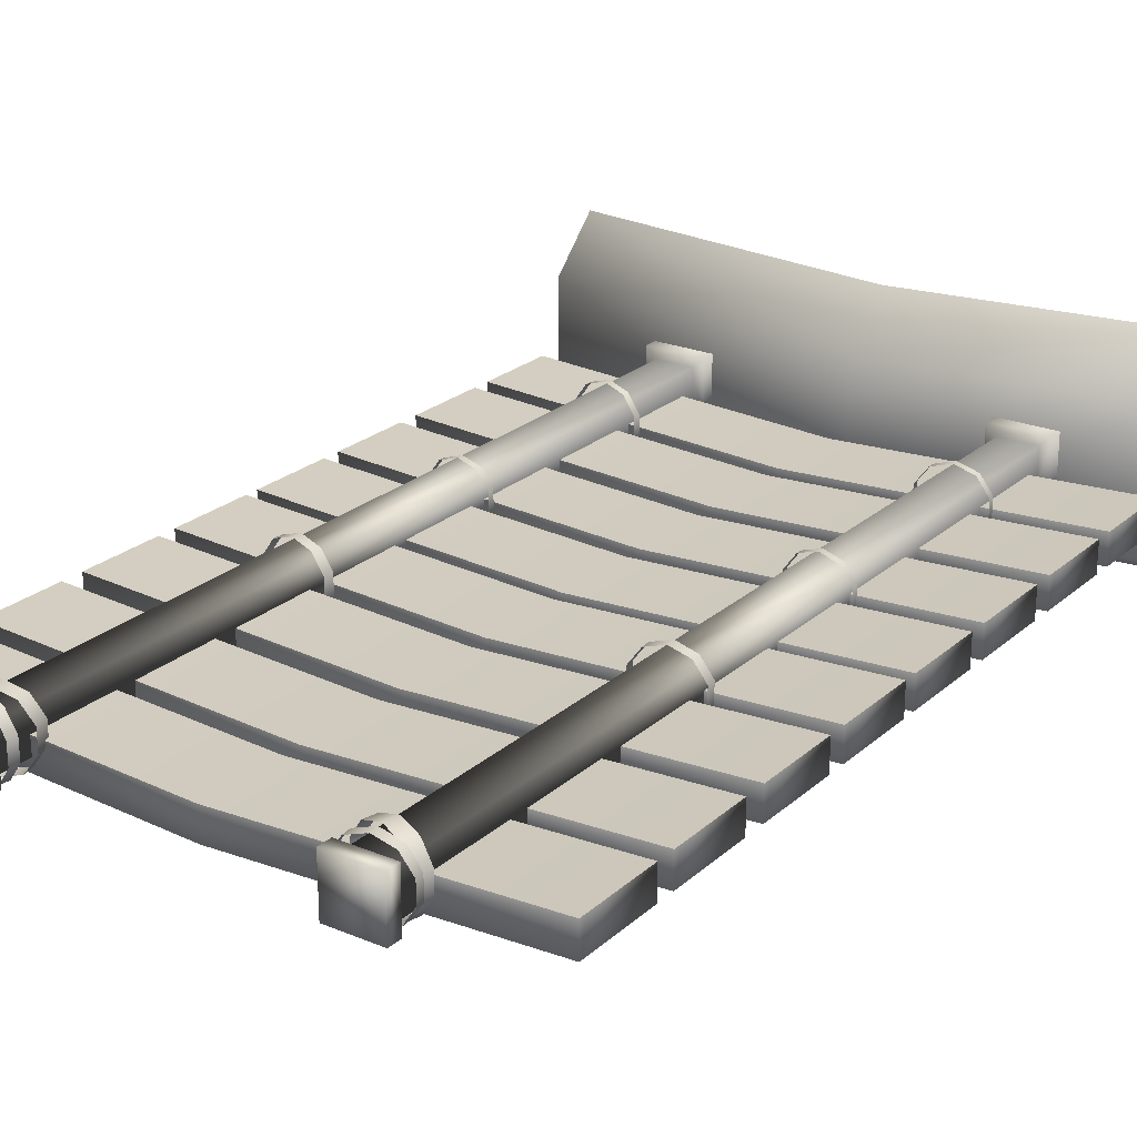
<metadata>
{"format":"obj","ext":"obj","renderer":"f3d","projection":"perspective","resolution":1024,"background":"white","views":[{"elev":23.4,"azim":34.9,"up":"+Y"}]}
</metadata>
<code>
g WPPlatform2BarrierHigh
v 0 -9.834 4.424
v 0 -9.834 4.554
v 0.964 -9.787 4.554
v 0.964 -9.787 4.424
v 0 -9.834 4.282
v 0.964 -9.787 4.282
v 0 -9.739 3.422
v 0 -9.739 3.28
v 0.964 -9.691 3.28
v 0.964 -9.691 3.422
v 0 -9.739 3.552
v 0.964 -9.691 3.552
v 0.964 -9.787 3.28
v 0 -9.739 3.28
v 0 -9.834 3.28
v 0.964 -9.691 3.28
v 0.964 -9.787 3.422
v 0.964 -9.691 3.422
v 0.964 -9.787 3.552
v 0.964 -9.691 3.552
v 0 -9.834 3.552
v 0 -9.739 3.552
v 0 -9.834 4.554
v 0 -9.739 4.554
v 0.964 -9.691 4.554
v 0.964 -9.787 4.554
v 0.964 -9.691 4.424
v 0.964 -9.787 4.424
v 0.964 -9.691 4.282
v 0.964 -9.787 4.282
v 0 -9.739 4.282
v 0 -9.834 4.282
v 0 -9.959 3.18
v 0.9849 -9.999 3.02
v 0 -10.05 3.02
v 0.9762 -9.911 3.18
v 0.9762 -9.478 3.18
v 0 -9.526 3.18
v 0.9762 -9.318 3.02
v 0 -9.366 3.02
v 0 -9.834 3.28
v 0.964 -9.787 3.422
v 0.964 -9.787 3.28
v 0 -9.834 3.422
v 0.964 -9.787 3.552
v 0 -9.834 3.552
v 0 -9.739 3.754
v 0 -9.739 3.611
v 0.964 -9.691 3.611
v 0.964 -9.691 3.754
v 0 -9.739 3.883
v 0.964 -9.691 3.883
v 0 -9.739 4.424
v 0 -9.739 4.282
v 0.964 -9.691 4.282
v 0.964 -9.691 4.424
v 0 -9.739 4.554
v 0.964 -9.691 4.554
v 0 -9.834 4.093
v 0 -9.834 4.223
v 0.964 -9.787 4.223
v 0.964 -9.787 4.093
v 0 -9.834 3.951
v 0.964 -9.787 3.951
v 0.964 -9.787 3.611
v 0 -9.739 3.611
v 0 -9.834 3.611
v 0.964 -9.691 3.611
v 0.964 -9.787 3.754
v 0.964 -9.691 3.754
v 0.964 -9.787 3.883
v 0.964 -9.691 3.883
v 0 -9.834 3.883
v 0 -9.739 3.883
v 0 -9.834 4.223
v 0 -9.739 4.223
v 0.964 -9.691 4.223
v 0.964 -9.787 4.223
v 0.964 -9.691 4.093
v 0.964 -9.787 4.093
v 0.964 -9.691 3.951
v 0.964 -9.787 3.951
v 0 -9.739 3.951
v 0 -9.834 3.951
v 0 -9.834 5.746
v 0 -9.834 5.876
v 0.964 -9.787 5.876
v 0.964 -9.787 5.746
v 0 -9.834 5.604
v 0.964 -9.787 5.604
v 0 -9.739 4.74
v 0 -9.739 4.598
v 0.964 -9.691 4.598
v 0.964 -9.691 4.74
v 0 -9.739 4.87
v 0.964 -9.691 4.87
v 0.964 -9.787 4.598
v 0 -9.739 4.598
v 0 -9.834 4.598
v 0.964 -9.691 4.598
v 0.964 -9.787 4.74
v 0.964 -9.691 4.74
v 0.964 -9.787 4.87
v 0.964 -9.691 4.87
v 0 -9.834 4.87
v 0 -9.739 4.87
v 0 -9.834 4.598
v 0.964 -9.787 4.74
v 0.964 -9.787 4.598
v 0 -9.834 4.74
v 0.964 -9.787 4.87
v 0 -9.834 4.87
v 0 -9.739 5.072
v 0 -9.739 4.929
v 0.964 -9.691 4.929
v 0.964 -9.691 5.072
v 0 -9.739 5.201
v 0.964 -9.691 5.201
v 0 -9.834 5.876
v 0 -9.739 5.876
v 0.964 -9.691 5.876
v 0.964 -9.787 5.876
v 0.964 -9.691 5.746
v 0.964 -9.787 5.746
v 0.964 -9.691 5.604
v 0.964 -9.787 5.604
v 0 -9.739 5.604
v 0 -9.834 5.604
v 0.964 -9.787 4.929
v 0 -9.739 4.929
v 0 -9.834 4.929
v 0.964 -9.691 4.929
v 0.964 -9.787 5.072
v 0.964 -9.691 5.072
v 0.964 -9.787 5.201
v 0.964 -9.691 5.201
v 0 -9.834 5.201
v 0 -9.739 5.201
v 0 -9.834 3.611
v 0.964 -9.787 3.754
v 0.964 -9.787 3.611
v 0 -9.834 3.754
v 0.964 -9.787 3.883
v 0 -9.834 3.883
v 0 -9.739 4.093
v 0 -9.739 3.951
v 0.964 -9.691 3.951
v 0.964 -9.691 4.093
v 0 -9.739 4.223
v 0.964 -9.691 4.223
v 0 -9.739 5.746
v 0 -9.739 5.604
v 0.964 -9.691 5.604
v 0.964 -9.691 5.746
v 0 -9.739 5.876
v 0.964 -9.691 5.876
v 0 -9.834 4.929
v 0.964 -9.787 5.072
v 0.964 -9.787 4.929
v 0 -9.834 5.072
v 0.964 -9.787 5.201
v 0 -9.834 5.201
v 0 -9.834 5.415
v 0 -9.834 5.545
v 0.964 -9.787 5.545
v 0.964 -9.787 5.415
v 0 -9.834 5.273
v 0.964 -9.787 5.273
v 0 -9.834 5.545
v 0 -9.739 5.545
v 0.964 -9.691 5.545
v 0.964 -9.787 5.545
v 0.964 -9.691 5.415
v 0.964 -9.787 5.415
v 0.964 -9.691 5.273
v 0.964 -9.787 5.273
v 0 -9.739 5.273
v 0 -9.834 5.273
v 0 -9.739 5.415
v 0 -9.739 5.273
v 0.964 -9.691 5.273
v 0.964 -9.691 5.415
v 0 -9.739 5.545
v 0.964 -9.691 5.545
v 0 -9.834 4.424
v -0.964 -9.787 4.554
v 0 -9.834 4.554
v -0.964 -9.787 4.424
v 0 -9.834 4.282
v -0.964 -9.787 4.282
v -0.964 -9.691 3.422
v -0.964 -9.691 3.28
v 0 -9.739 3.28
v 0 -9.739 3.422
v -0.964 -9.691 3.552
v 0 -9.739 3.552
v -0.964 -9.787 3.28
v 0 -9.834 3.28
v 0 -9.739 3.28
v -0.964 -9.691 3.28
v -0.964 -9.787 3.422
v -0.964 -9.691 3.422
v -0.964 -9.787 3.552
v -0.964 -9.691 3.552
v 0 -9.834 3.552
v 0 -9.739 3.552
v 0 -9.834 4.554
v -0.964 -9.691 4.554
v 0 -9.739 4.554
v -0.964 -9.787 4.554
v -0.964 -9.691 4.424
v -0.964 -9.787 4.424
v -0.964 -9.691 4.282
v -0.964 -9.787 4.282
v 0 -9.739 4.282
v 0 -9.834 4.282
v 0 -9.959 3.18
v 0 -10.05 3.02
v -0.9849 -9.999 3.02
v -0.9762 -9.911 3.18
v -0.9762 -9.478 3.18
v 0 -9.526 3.18
v -0.9762 -9.318 3.02
v 0 -9.366 3.02
v 0 -9.834 3.28
v -0.964 -9.787 3.28
v -0.964 -9.787 3.422
v 0 -9.834 3.422
v -0.964 -9.787 3.552
v 0 -9.834 3.552
v -0.964 -9.691 3.754
v -0.964 -9.691 3.611
v 0 -9.739 3.611
v 0 -9.739 3.754
v -0.964 -9.691 3.883
v 0 -9.739 3.883
v -0.964 -9.691 4.424
v -0.964 -9.691 4.282
v 0 -9.739 4.282
v 0 -9.739 4.424
v -0.964 -9.691 4.554
v 0 -9.739 4.554
v 0 -9.834 4.093
v -0.964 -9.787 4.223
v 0 -9.834 4.223
v -0.964 -9.787 4.093
v 0 -9.834 3.951
v -0.964 -9.787 3.951
v -0.964 -9.787 3.611
v 0 -9.834 3.611
v 0 -9.739 3.611
v -0.964 -9.691 3.611
v -0.964 -9.787 3.754
v -0.964 -9.691 3.754
v -0.964 -9.787 3.883
v -0.964 -9.691 3.883
v 0 -9.834 3.883
v 0 -9.739 3.883
v 0 -9.834 4.223
v -0.964 -9.691 4.223
v 0 -9.739 4.223
v -0.964 -9.787 4.223
v -0.964 -9.691 4.093
v -0.964 -9.787 4.093
v -0.964 -9.691 3.951
v -0.964 -9.787 3.951
v 0 -9.739 3.951
v 0 -9.834 3.951
v 0 -9.834 5.746
v -0.964 -9.787 5.876
v 0 -9.834 5.876
v -0.964 -9.787 5.746
v 0 -9.834 5.604
v -0.964 -9.787 5.604
v -0.964 -9.691 4.74
v -0.964 -9.691 4.598
v 0 -9.739 4.598
v 0 -9.739 4.74
v -0.964 -9.691 4.87
v 0 -9.739 4.87
v -0.964 -9.787 4.598
v 0 -9.834 4.598
v 0 -9.739 4.598
v -0.964 -9.691 4.598
v -0.964 -9.787 4.74
v -0.964 -9.691 4.74
v -0.964 -9.787 4.87
v -0.964 -9.691 4.87
v 0 -9.834 4.87
v 0 -9.739 4.87
v 0 -9.834 4.598
v -0.964 -9.787 4.598
v -0.964 -9.787 4.74
v 0 -9.834 4.74
v -0.964 -9.787 4.87
v 0 -9.834 4.87
v -0.964 -9.691 5.072
v -0.964 -9.691 4.929
v 0 -9.739 4.929
v 0 -9.739 5.072
v -0.964 -9.691 5.201
v 0 -9.739 5.201
v 0 -9.834 5.876
v -0.964 -9.691 5.876
v 0 -9.739 5.876
v -0.964 -9.787 5.876
v -0.964 -9.691 5.746
v -0.964 -9.787 5.746
v -0.964 -9.691 5.604
v -0.964 -9.787 5.604
v 0 -9.739 5.604
v 0 -9.834 5.604
v -0.964 -9.787 4.929
v 0 -9.834 4.929
v 0 -9.739 4.929
v -0.964 -9.691 4.929
v -0.964 -9.787 5.072
v -0.964 -9.691 5.072
v -0.964 -9.787 5.201
v -0.964 -9.691 5.201
v 0 -9.834 5.201
v 0 -9.739 5.201
v 0 -9.834 3.611
v -0.964 -9.787 3.611
v -0.964 -9.787 3.754
v 0 -9.834 3.754
v -0.964 -9.787 3.883
v 0 -9.834 3.883
v -0.964 -9.691 4.093
v -0.964 -9.691 3.951
v 0 -9.739 3.951
v 0 -9.739 4.093
v -0.964 -9.691 4.223
v 0 -9.739 4.223
v -0.964 -9.691 5.746
v -0.964 -9.691 5.604
v 0 -9.739 5.604
v 0 -9.739 5.746
v -0.964 -9.691 5.876
v 0 -9.739 5.876
v 0 -9.834 4.929
v -0.964 -9.787 4.929
v -0.964 -9.787 5.072
v 0 -9.834 5.072
v -0.964 -9.787 5.201
v 0 -9.834 5.201
v 0 -9.834 5.415
v -0.964 -9.787 5.545
v 0 -9.834 5.545
v -0.964 -9.787 5.415
v 0 -9.834 5.273
v -0.964 -9.787 5.273
v 0 -9.834 5.545
v -0.964 -9.691 5.545
v 0 -9.739 5.545
v -0.964 -9.787 5.545
v -0.964 -9.691 5.415
v -0.964 -9.787 5.415
v -0.964 -9.691 5.273
v -0.964 -9.787 5.273
v 0 -9.739 5.273
v 0 -9.834 5.273
v -0.964 -9.691 5.415
v -0.964 -9.691 5.273
v 0 -9.739 5.273
v 0 -9.739 5.415
v -0.964 -9.691 5.545
v 0 -9.739 5.545
v 0.4445 -9.804 3.227
v 0.639 -9.804 3.227
v 0.639 -9.804 3.076
v 0.4445 -9.804 3.076
v 0.639 -9.61 3.076
v 0.4445 -9.61 3.227
v 0.4445 -9.61 3.076
v 0.639 -9.61 3.227
v 0.4793 -9.77 3.227
v 0.6043 -9.77 3.227
v 0.6043 -9.645 3.227
v 0.4793 -9.645 3.227
v 0.4793 -9.77 5.992
v 0.6043 -9.77 5.992
v 0.6043 -9.645 5.992
v 0.4793 -9.645 5.992
v 0.6265 -9.792 5.992
v 0.4571 -9.792 5.992
v 0.4571 -9.622 5.992
v 0.6265 -9.622 5.992
v 0.4571 -9.792 6.04
v 0.6265 -9.792 6.04
v 0.6265 -9.622 6.04
v 0.4571 -9.622 6.04
v 0.5308 -9.593 5.929
v 0.5415 -9.593 5.885
v 0.6043 -9.614 5.9
v 0.5936 -9.614 5.944
v 0.4679 -9.614 5.914
v 0.6432 -9.669 5.909
v 0.4787 -9.614 5.87
v 0.6324 -9.669 5.954
v 0.4291 -9.669 5.905
v 0.6432 -9.737 5.909
v 0.4398 -9.669 5.86
v 0.6324 -9.737 5.954
v 0.4291 -9.737 5.905
v 0.6043 -9.792 5.9
v 0.4398 -9.737 5.86
v 0.5936 -9.792 5.944
v 0.4679 -9.792 5.914
v 0.5415 -9.813 5.885
v 0.4787 -9.792 5.87
v 0.5308 -9.813 5.929
v 0.538 -9.595 5.976
v 0.5342 -9.595 5.944
v 0.5975 -9.616 5.936
v 0.6013 -9.616 5.968
v 0.4747 -9.616 5.983
v 0.6366 -9.67 5.932
v 0.471 -9.616 5.951
v 0.6404 -9.67 5.963
v 0.4356 -9.67 5.988
v 0.6366 -9.737 5.932
v 0.4319 -9.67 5.956
v 0.6404 -9.737 5.963
v 0.4356 -9.737 5.988
v 0.5975 -9.791 5.936
v 0.4319 -9.737 5.956
v 0.6013 -9.791 5.968
v 0.4747 -9.791 5.983
v 0.5342 -9.812 5.944
v 0.471 -9.791 5.951
v 0.538 -9.812 5.976
v 0.5374 -9.595 4.919
v 0.5348 -9.595 4.888
v 0.5983 -9.616 4.882
v 0.601 -9.616 4.914
v 0.4739 -9.616 4.925
v 0.6376 -9.67 4.879
v 0.4713 -9.616 4.893
v 0.6402 -9.67 4.911
v 0.4347 -9.67 4.928
v 0.6376 -9.737 4.879
v 0.4321 -9.67 4.896
v 0.6402 -9.737 4.911
v 0.4347 -9.737 4.928
v 0.5983 -9.791 4.882
v 0.4321 -9.737 4.896
v 0.601 -9.791 4.914
v 0.4739 -9.791 4.925
v 0.5348 -9.812 4.888
v 0.4713 -9.791 4.893
v 0.5374 -9.812 4.919
v 0.536 -9.602 4.259
v 0.5362 -9.602 4.237
v 0.5959 -9.621 4.238
v 0.5957 -9.621 4.259
v 0.4764 -9.621 4.258
v 0.6328 -9.672 4.238
v 0.4766 -9.621 4.237
v 0.6326 -9.672 4.26
v 0.4395 -9.672 4.258
v 0.6328 -9.735 4.238
v 0.4397 -9.672 4.236
v 0.6326 -9.735 4.26
v 0.4395 -9.735 4.258
v 0.5959 -9.786 4.238
v 0.4397 -9.735 4.236
v 0.5957 -9.786 4.259
v 0.4764 -9.786 4.258
v 0.5362 -9.805 4.237
v 0.4766 -9.786 4.237
v 0.536 -9.805 4.259
v 0.5372 -9.593 3.588
v 0.5351 -9.593 3.565
v 0.5997 -9.614 3.559
v 0.6018 -9.614 3.582
v 0.4725 -9.614 3.594
v 0.6397 -9.669 3.555
v 0.4704 -9.614 3.57
v 0.6418 -9.669 3.578
v 0.4326 -9.669 3.597
v 0.6397 -9.738 3.555
v 0.4305 -9.669 3.574
v 0.6418 -9.738 3.578
v 0.4326 -9.738 3.597
v 0.5997 -9.793 3.559
v 0.4305 -9.738 3.574
v 0.6018 -9.793 3.582
v 0.4725 -9.793 3.594
v 0.5351 -9.814 3.565
v 0.4704 -9.793 3.57
v 0.5372 -9.814 3.588
v -0.4445 -9.804 3.227
v -0.4445 -9.804 3.076
v -0.639 -9.804 3.076
v -0.639 -9.804 3.227
v -0.639 -9.61 3.076
v -0.4445 -9.61 3.227
v -0.4445 -9.61 3.076
v -0.639 -9.61 3.227
v -0.4793 -9.77 3.227
v -0.6043 -9.77 3.227
v -0.6043 -9.645 3.227
v -0.4793 -9.645 3.227
v -0.4793 -9.77 5.992
v -0.6043 -9.77 5.992
v -0.6043 -9.645 5.992
v -0.4793 -9.645 5.992
v -0.6265 -9.792 5.992
v -0.4571 -9.792 5.992
v -0.4571 -9.622 5.992
v -0.6265 -9.622 5.992
v -0.4571 -9.792 6.04
v -0.4571 -9.622 6.04
v -0.6265 -9.622 6.04
v -0.6265 -9.792 6.04
v -0.5308 -9.593 5.929
v -0.5936 -9.614 5.944
v -0.6043 -9.614 5.9
v -0.5415 -9.593 5.885
v -0.6432 -9.669 5.909
v -0.4679 -9.614 5.914
v -0.6324 -9.669 5.954
v -0.4787 -9.614 5.87
v -0.6432 -9.737 5.909
v -0.4291 -9.669 5.905
v -0.6324 -9.737 5.954
v -0.4398 -9.669 5.86
v -0.6043 -9.792 5.9
v -0.4291 -9.737 5.905
v -0.5936 -9.792 5.944
v -0.4398 -9.737 5.86
v -0.5415 -9.813 5.885
v -0.4679 -9.792 5.914
v -0.5308 -9.813 5.929
v -0.4787 -9.792 5.87
v -0.538 -9.595 5.976
v -0.6013 -9.616 5.968
v -0.5975 -9.616 5.936
v -0.5342 -9.595 5.944
v -0.6366 -9.67 5.932
v -0.4747 -9.616 5.983
v -0.6404 -9.67 5.963
v -0.471 -9.616 5.951
v -0.6366 -9.737 5.932
v -0.4356 -9.67 5.988
v -0.6404 -9.737 5.963
v -0.4319 -9.67 5.956
v -0.5975 -9.791 5.936
v -0.4356 -9.737 5.988
v -0.6013 -9.791 5.968
v -0.4319 -9.737 5.956
v -0.5342 -9.812 5.944
v -0.4747 -9.791 5.983
v -0.538 -9.812 5.976
v -0.471 -9.791 5.951
v -0.5374 -9.595 4.919
v -0.601 -9.616 4.914
v -0.5983 -9.616 4.882
v -0.5348 -9.595 4.888
v -0.6376 -9.67 4.879
v -0.4739 -9.616 4.925
v -0.6402 -9.67 4.911
v -0.4713 -9.616 4.893
v -0.6376 -9.737 4.879
v -0.4347 -9.67 4.928
v -0.6402 -9.737 4.911
v -0.4321 -9.67 4.896
v -0.5983 -9.791 4.882
v -0.4347 -9.737 4.928
v -0.601 -9.791 4.914
v -0.4321 -9.737 4.896
v -0.5348 -9.812 4.888
v -0.4739 -9.791 4.925
v -0.5374 -9.812 4.919
v -0.4713 -9.791 4.893
v -0.536 -9.602 4.259
v -0.5957 -9.621 4.259
v -0.5959 -9.621 4.238
v -0.5362 -9.602 4.237
v -0.6328 -9.672 4.238
v -0.4764 -9.621 4.258
v -0.6326 -9.672 4.26
v -0.4766 -9.621 4.237
v -0.6328 -9.735 4.238
v -0.4395 -9.672 4.258
v -0.6326 -9.735 4.26
v -0.4397 -9.672 4.236
v -0.5959 -9.786 4.238
v -0.4395 -9.735 4.258
v -0.5957 -9.786 4.259
v -0.4397 -9.735 4.236
v -0.5362 -9.805 4.237
v -0.4764 -9.786 4.258
v -0.536 -9.805 4.259
v -0.4766 -9.786 4.237
v -0.5372 -9.593 3.588
v -0.6018 -9.614 3.582
v -0.5997 -9.614 3.559
v -0.5351 -9.593 3.565
v -0.6397 -9.669 3.555
v -0.4725 -9.614 3.594
v -0.6418 -9.669 3.578
v -0.4704 -9.614 3.57
v -0.6397 -9.738 3.555
v -0.4326 -9.669 3.597
v -0.6418 -9.738 3.578
v -0.4305 -9.669 3.574
v -0.5997 -9.793 3.559
v -0.4326 -9.738 3.597
v -0.6018 -9.793 3.582
v -0.4305 -9.738 3.574
v -0.5351 -9.814 3.565
v -0.4725 -9.793 3.594
v -0.5372 -9.814 3.588
v -0.4704 -9.793 3.57
g WPPlatform2BarrierHigh_0
f 3 2 1
f 4 3 1
f 4 1 5
f 6 4 5
f 9 8 7
f 7 10 9
f 7 11 10
f 11 12 10
f 15 14 13
f 14 16 13
f 13 16 17
f 16 18 17
f 17 18 19
f 18 20 19
f 19 20 21
f 20 22 21
f 25 24 23
f 26 25 23
f 27 25 26
f 28 27 26
f 29 27 28
f 30 29 28
f 31 29 30
f 32 31 30
f 35 34 33
f 34 36 33
f 36 37 33
f 37 36 34
f 37 38 33
f 39 37 34
f 37 39 38
f 39 40 38
f 43 42 41
f 42 44 41
f 42 45 44
f 45 46 44
f 49 48 47
f 47 50 49
f 47 51 50
f 51 52 50
f 55 54 53
f 53 56 55
f 53 57 56
f 57 58 56
f 61 60 59
f 62 61 59
f 62 59 63
f 64 62 63
f 67 66 65
f 66 68 65
f 65 68 69
f 68 70 69
f 69 70 71
f 70 72 71
f 71 72 73
f 72 74 73
f 77 76 75
f 78 77 75
f 79 77 78
f 80 79 78
f 81 79 80
f 82 81 80
f 83 81 82
f 84 83 82
f 87 86 85
f 88 87 85
f 88 85 89
f 90 88 89
f 93 92 91
f 91 94 93
f 91 95 94
f 95 96 94
f 99 98 97
f 98 100 97
f 97 100 101
f 100 102 101
f 101 102 103
f 102 104 103
f 103 104 105
f 104 106 105
f 109 108 107
f 108 110 107
f 108 111 110
f 111 112 110
f 115 114 113
f 113 116 115
f 113 117 116
f 117 118 116
f 121 120 119
f 122 121 119
f 123 121 122
f 124 123 122
f 125 123 124
f 126 125 124
f 127 125 126
f 128 127 126
f 131 130 129
f 130 132 129
f 129 132 133
f 132 134 133
f 133 134 135
f 134 136 135
f 135 136 137
f 136 138 137
f 141 140 139
f 140 142 139
f 140 143 142
f 143 144 142
f 147 146 145
f 145 148 147
f 145 149 148
f 149 150 148
f 153 152 151
f 151 154 153
f 151 155 154
f 155 156 154
f 159 158 157
f 158 160 157
f 158 161 160
f 161 162 160
f 165 164 163
f 166 165 163
f 166 163 167
f 168 166 167
f 171 170 169
f 172 171 169
f 173 171 172
f 174 173 172
f 175 173 174
f 176 175 174
f 177 175 176
f 178 177 176
f 181 180 179
f 179 182 181
f 179 183 182
f 183 184 182
f 187 186 185
f 186 188 185
f 185 188 189
f 188 190 189
f 193 192 191
f 191 194 193
f 191 195 194
f 195 196 194
f 199 198 197
f 200 199 197
f 200 197 201
f 202 200 201
f 202 201 203
f 204 202 203
f 204 203 205
f 206 204 205
f 209 208 207
f 208 210 207
f 208 211 210
f 211 212 210
f 211 213 212
f 213 214 212
f 213 215 214
f 215 216 214
f 219 218 217
f 220 219 217
f 221 220 217
f 220 221 219
f 222 221 217
f 221 223 219
f 223 221 222
f 224 223 222
f 227 226 225
f 228 227 225
f 229 227 228
f 230 229 228
f 233 232 231
f 231 234 233
f 231 235 234
f 235 236 234
f 239 238 237
f 237 240 239
f 237 241 240
f 241 242 240
f 245 244 243
f 244 246 243
f 243 246 247
f 246 248 247
f 251 250 249
f 252 251 249
f 252 249 253
f 254 252 253
f 254 253 255
f 256 254 255
f 256 255 257
f 258 256 257
f 261 260 259
f 260 262 259
f 260 263 262
f 263 264 262
f 263 265 264
f 265 266 264
f 265 267 266
f 267 268 266
f 271 270 269
f 270 272 269
f 269 272 273
f 272 274 273
f 277 276 275
f 275 278 277
f 275 279 278
f 279 280 278
f 283 282 281
f 284 283 281
f 284 281 285
f 286 284 285
f 286 285 287
f 288 286 287
f 288 287 289
f 290 288 289
f 293 292 291
f 294 293 291
f 295 293 294
f 296 295 294
f 299 298 297
f 297 300 299
f 297 301 300
f 301 302 300
f 305 304 303
f 304 306 303
f 304 307 306
f 307 308 306
f 307 309 308
f 309 310 308
f 309 311 310
f 311 312 310
f 315 314 313
f 316 315 313
f 316 313 317
f 318 316 317
f 318 317 319
f 320 318 319
f 320 319 321
f 322 320 321
f 325 324 323
f 326 325 323
f 327 325 326
f 328 327 326
f 331 330 329
f 329 332 331
f 329 333 332
f 333 334 332
f 337 336 335
f 335 338 337
f 335 339 338
f 339 340 338
f 343 342 341
f 344 343 341
f 345 343 344
f 346 345 344
f 349 348 347
f 348 350 347
f 347 350 351
f 350 352 351
f 355 354 353
f 354 356 353
f 354 357 356
f 357 358 356
f 357 359 358
f 359 360 358
f 359 361 360
f 361 362 360
f 365 364 363
f 363 366 365
f 363 367 366
f 367 368 366
f 371 370 369
f 372 371 369
f 371 373 370
f 372 369 374
f 375 372 374
f 373 375 376
f 373 376 370
f 375 374 376
f 369 370 377
f 370 376 378
f 370 378 377
f 376 374 379
f 376 379 378
f 374 369 380
f 369 377 380
f 374 380 379
f 377 378 381
f 378 379 382
f 378 382 381
f 379 380 383
f 379 383 382
f 380 377 384
f 377 381 384
f 380 384 383
f 385 382 383
f 386 381 382
f 385 386 382
f 387 384 381
f 386 387 381
f 388 383 384
f 388 385 383
f 387 388 384
f 389 386 385
f 390 385 388
f 390 389 385
f 391 390 388
f 391 388 387
f 390 391 389
f 392 387 386
f 389 392 386
f 392 391 387
f 391 392 389
f 395 394 393
f 396 395 393
f 393 394 397
f 398 395 396
f 394 399 397
f 400 398 396
f 397 399 401
f 402 398 400
f 399 403 401
f 404 402 400
f 401 403 405
f 406 402 404
f 403 407 405
f 408 406 404
f 405 407 409
f 410 406 408
f 407 411 409
f 412 410 408
f 409 411 412
f 411 410 412
f 415 414 413
f 416 415 413
f 413 414 417
f 418 415 416
f 414 419 417
f 420 418 416
f 417 419 421
f 422 418 420
f 419 423 421
f 424 422 420
f 421 423 425
f 426 422 424
f 423 427 425
f 428 426 424
f 425 427 429
f 430 426 428
f 427 431 429
f 432 430 428
f 429 431 432
f 431 430 432
f 435 434 433
f 436 435 433
f 433 434 437
f 438 435 436
f 434 439 437
f 440 438 436
f 437 439 441
f 442 438 440
f 439 443 441
f 444 442 440
f 441 443 445
f 446 442 444
f 443 447 445
f 448 446 444
f 445 447 449
f 450 446 448
f 447 451 449
f 452 450 448
f 449 451 452
f 451 450 452
f 455 454 453
f 456 455 453
f 453 454 457
f 458 455 456
f 454 459 457
f 460 458 456
f 457 459 461
f 462 458 460
f 459 463 461
f 464 462 460
f 461 463 465
f 466 462 464
f 463 467 465
f 468 466 464
f 465 467 469
f 470 466 468
f 467 471 469
f 472 470 468
f 469 471 472
f 471 470 472
f 475 474 473
f 476 475 473
f 473 474 477
f 478 475 476
f 474 479 477
f 480 478 476
f 477 479 481
f 482 478 480
f 479 483 481
f 484 482 480
f 481 483 485
f 486 482 484
f 483 487 485
f 488 486 484
f 485 487 489
f 490 486 488
f 487 491 489
f 492 490 488
f 489 491 492
f 491 490 492
f 495 494 493
f 496 495 493
f 497 495 496
f 493 494 498
f 494 499 498
f 499 497 500
f 500 497 496
f 498 499 500
f 496 493 501
f 500 496 502
f 502 496 501
f 498 500 503
f 503 500 502
f 493 498 504
f 501 493 504
f 504 498 503
f 502 501 505
f 503 502 506
f 506 502 505
f 504 503 507
f 507 503 506
f 501 504 508
f 505 501 508
f 508 504 507
f 506 509 507
f 505 510 506
f 510 509 506
f 508 511 505
f 511 510 505
f 507 512 508
f 509 512 507
f 512 511 508
f 510 513 509
f 511 514 510
f 514 513 510
f 515 514 511
f 512 515 511
f 514 515 513
f 513 516 509
f 509 516 512
f 515 516 513
f 516 515 512
f 519 518 517
f 520 519 517
f 519 521 518
f 520 517 522
f 521 523 518
f 524 520 522
f 521 525 523
f 524 522 526
f 525 527 523
f 528 524 526
f 525 529 527
f 528 526 530
f 529 531 527
f 532 528 530
f 529 533 531
f 532 530 534
f 533 535 531
f 536 532 534
f 536 534 535
f 533 536 535
f 539 538 537
f 540 539 537
f 539 541 538
f 540 537 542
f 541 543 538
f 544 540 542
f 541 545 543
f 544 542 546
f 545 547 543
f 548 544 546
f 545 549 547
f 548 546 550
f 549 551 547
f 552 548 550
f 549 553 551
f 552 550 554
f 553 555 551
f 556 552 554
f 556 554 555
f 553 556 555
f 559 558 557
f 560 559 557
f 559 561 558
f 560 557 562
f 561 563 558
f 564 560 562
f 561 565 563
f 564 562 566
f 565 567 563
f 568 564 566
f 565 569 567
f 568 566 570
f 569 571 567
f 572 568 570
f 569 573 571
f 572 570 574
f 573 575 571
f 576 572 574
f 576 574 575
f 573 576 575
f 579 578 577
f 580 579 577
f 579 581 578
f 580 577 582
f 581 583 578
f 584 580 582
f 581 585 583
f 584 582 586
f 585 587 583
f 588 584 586
f 585 589 587
f 588 586 590
f 589 591 587
f 592 588 590
f 589 593 591
f 592 590 594
f 593 595 591
f 596 592 594
f 596 594 595
f 593 596 595
f 599 598 597
f 600 599 597
f 599 601 598
f 600 597 602
f 601 603 598
f 604 600 602
f 601 605 603
f 604 602 606
f 605 607 603
f 608 604 606
f 605 609 607
f 608 606 610
f 609 611 607
f 612 608 610
f 609 613 611
f 612 610 614
f 613 615 611
f 616 612 614
f 616 614 615
f 613 616 615

</code>
